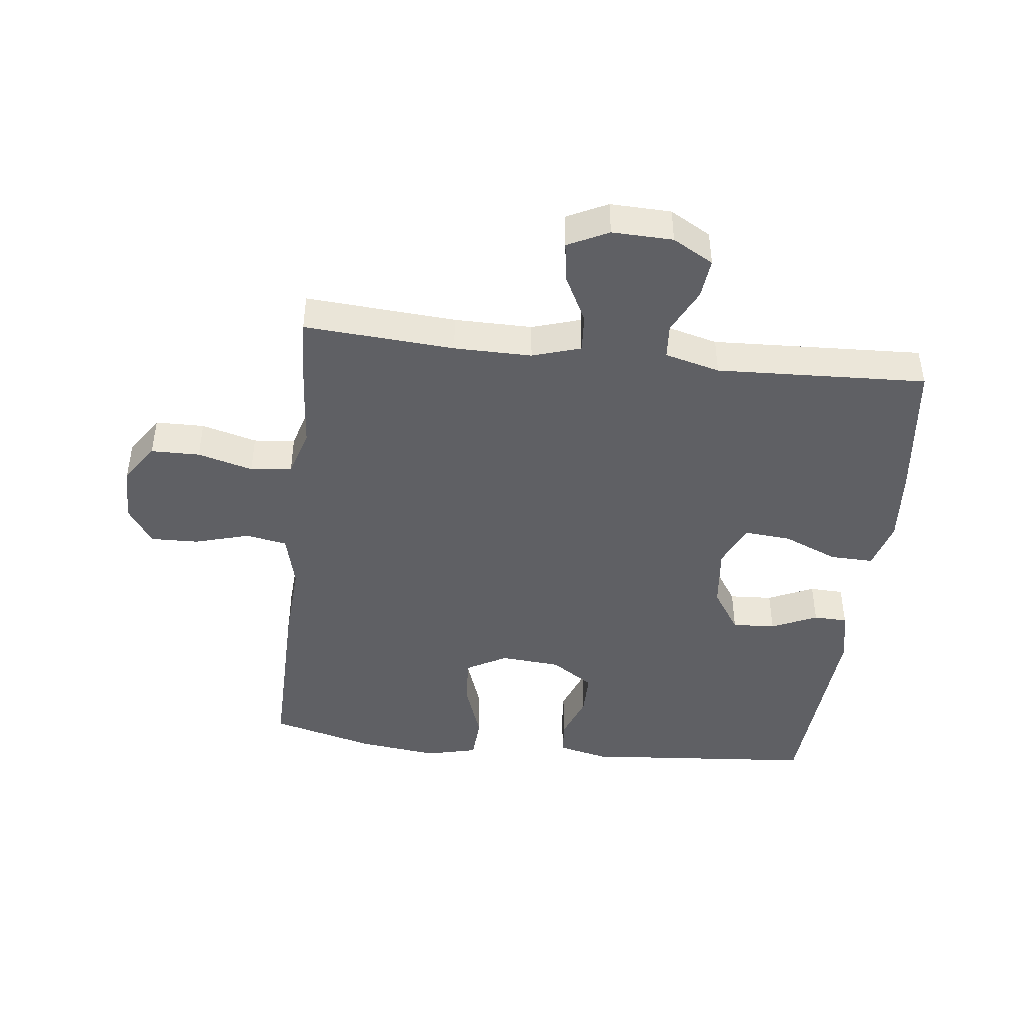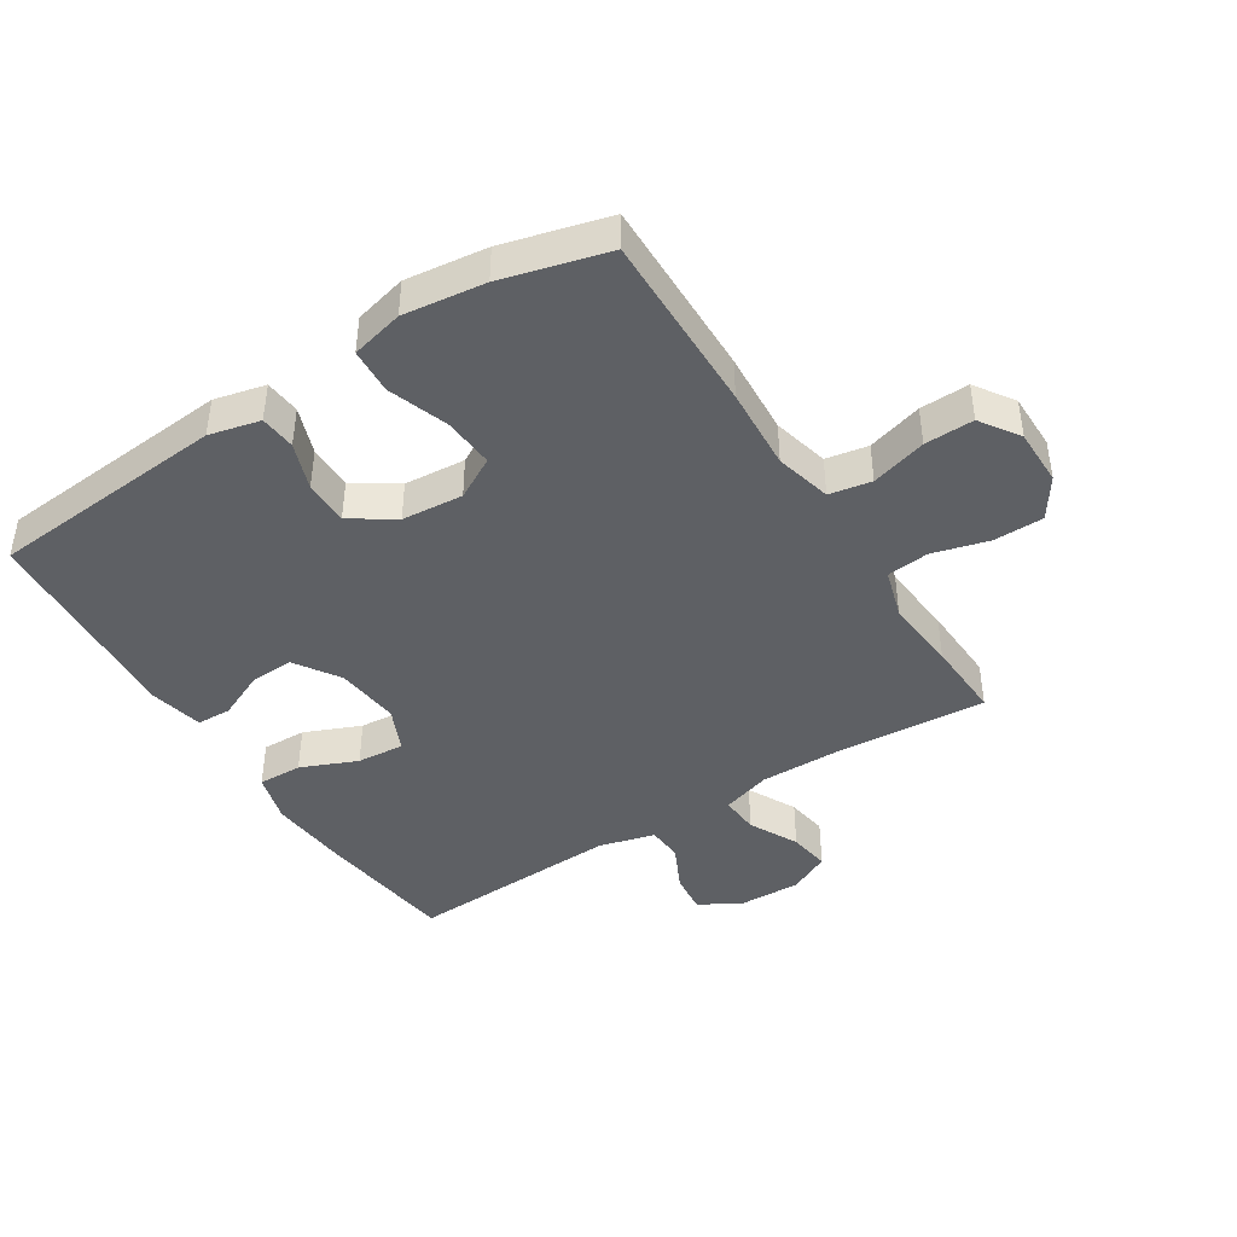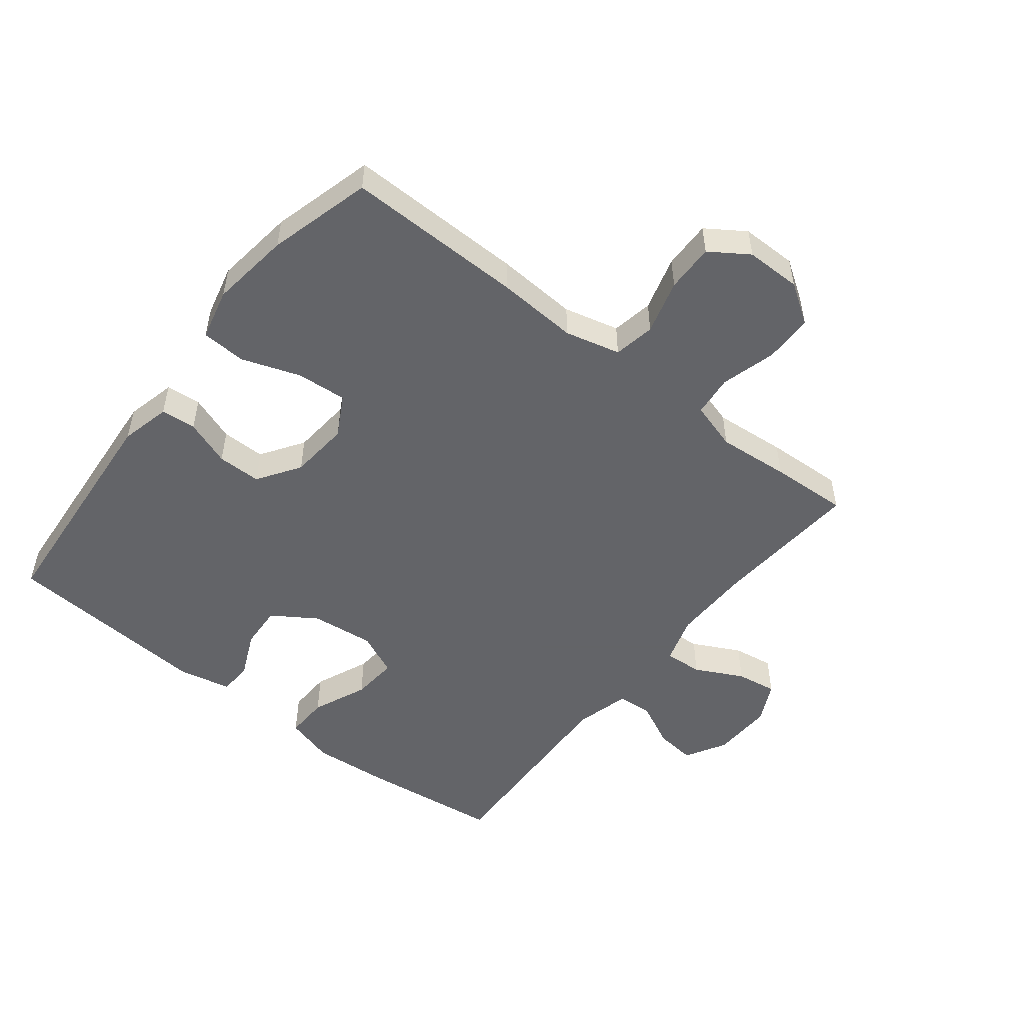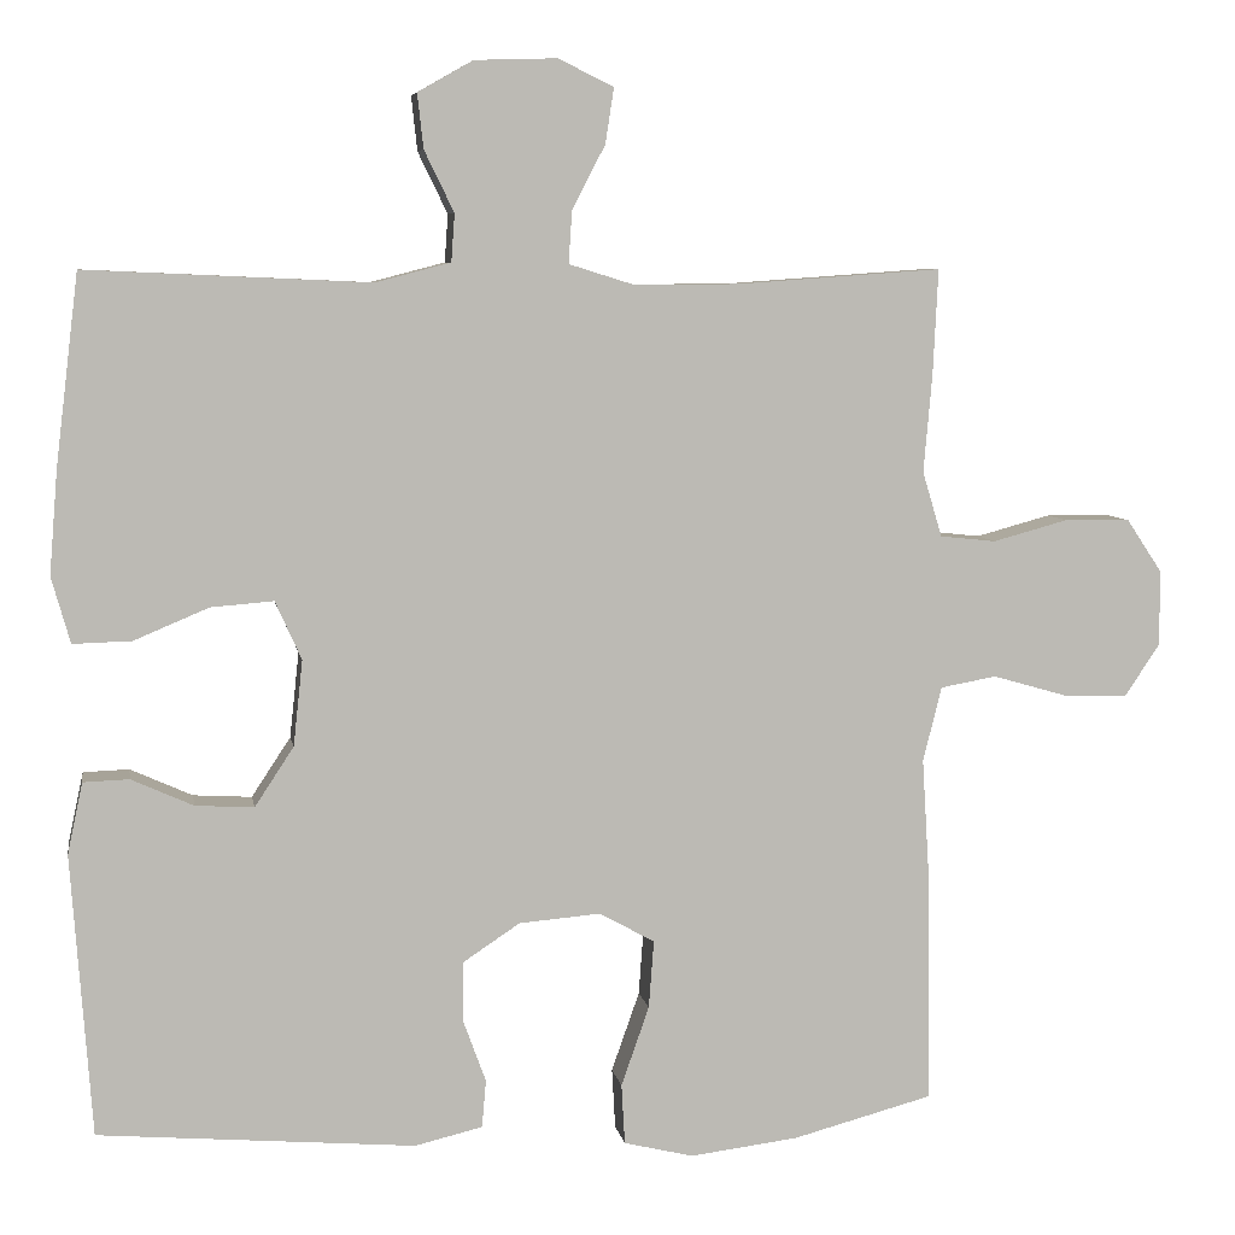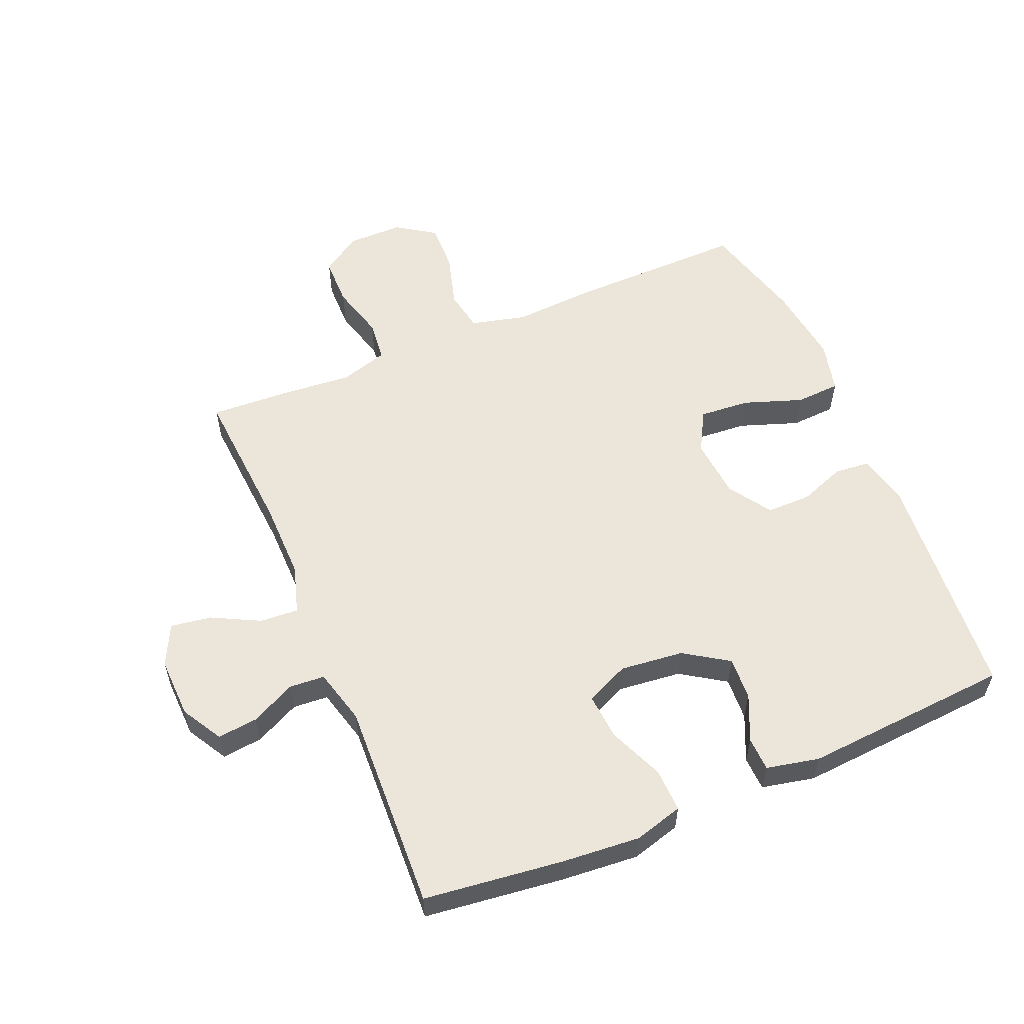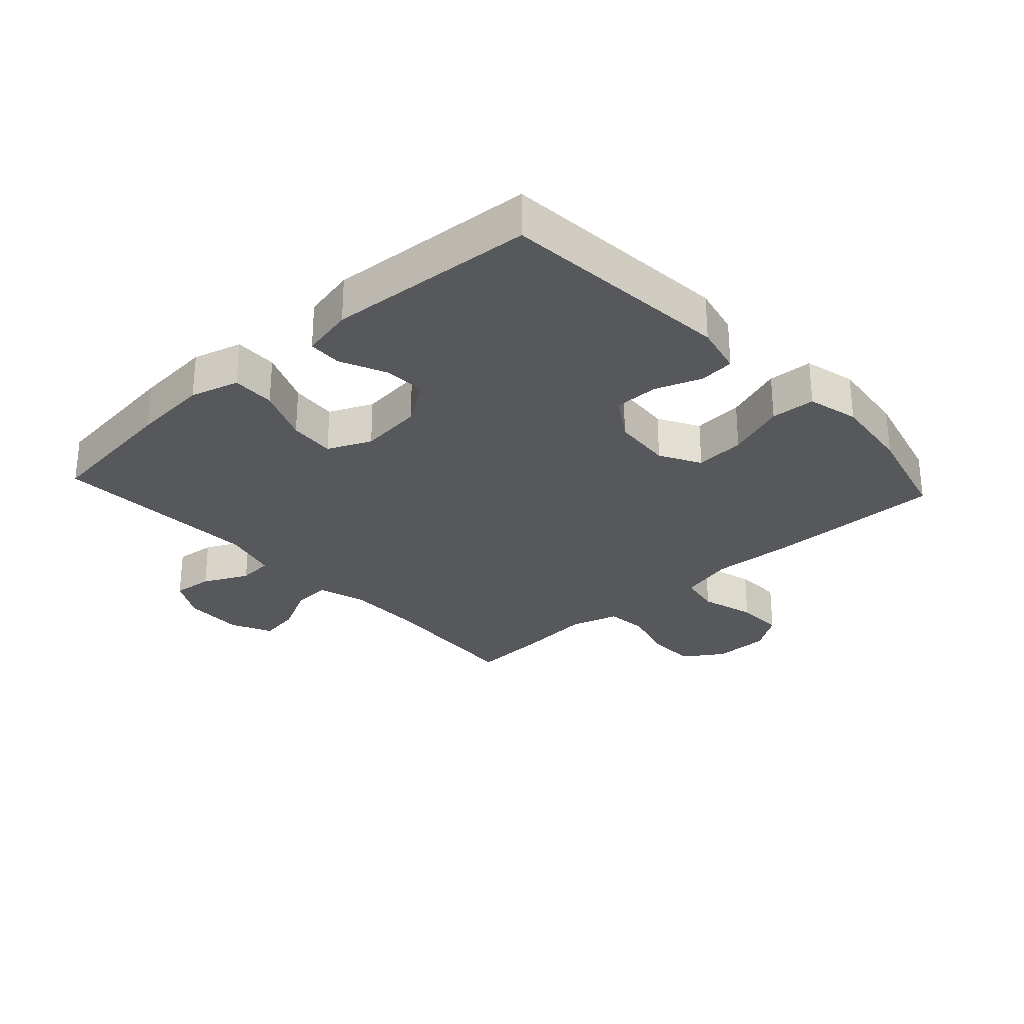
<metadata>
{"format":"obj","ext":"obj","renderer":"f3d","projection":"perspective","resolution":1024,"background":"white","views":[{"elev":-44.5,"azim":-6.6,"up":"+Y"},{"elev":-43.0,"azim":-147.6,"up":"+Y"},{"elev":-51.3,"azim":-128.3,"up":"+Y"},{"elev":6.7,"azim":170.5,"up":"+Z"},{"elev":56.5,"azim":67.1,"up":"+Y"},{"elev":-28.5,"azim":132.6,"up":"+Y"}]}
</metadata>
<code>
v 0.5 0.07 -0.5
v 0.127 0.07 -0.531
v 0.047 0.07 -0.512
v 0.042 0.07 -0.456
v 0.069 0.07 -0.382
v 0.069 0.07 -0.312
v 0.001 0.07 -0.267
v -0.095 0.07 -0.259
v -0.16 0.07 -0.295
v -0.154 0.07 -0.375
v -0.121 0.07 -0.469
v -0.125 0.07 -0.54
v -0.207 0.07 -0.56
v -0.335 0.07 -0.544
v -0.5 0.07 -0.5
v -0.496 0.07 -0.216
v -0.488 0.07 -0.086
v -0.51 0.07 0.002
v -0.576 0.07 0.014
v -0.663 0.07 -0.011
v -0.74 0.07 -0.013
v -0.781 0.07 0.048
v -0.781 0.07 0.137
v -0.739 0.07 0.2
v -0.661 0.07 0.201
v -0.573 0.07 0.177
v -0.507 0.07 0.184
v -0.484 0.07 0.261
v -0.494 0.07 0.376
v -0.5 0.07 0.5
v -0.26 0.07 0.483
v -0.136 0.07 0.482
v -0.059 0.07 0.506
v -0.063 0.07 0.567
v -0.102 0.07 0.643
v -0.112 0.07 0.708
v -0.047 0.07 0.74
v 0.05 0.07 0.737
v 0.115 0.07 0.7
v 0.108 0.07 0.636
v 0.073 0.07 0.564
v 0.077 0.07 0.508
v 0.165 0.07 0.485
v 0.5 0.07 0.5
v 0.527 0.07 0.277
v 0.537 0.07 0.154
v 0.515 0.07 0.076
v 0.446 0.07 0.078
v 0.358 0.07 0.115
v 0.284 0.07 0.121
v 0.253 0.07 0.052
v 0.264 0.07 -0.049
v 0.31 0.07 -0.119
v 0.379 0.07 -0.115
v 0.452 0.07 -0.082
v 0.506 0.07 -0.084
v 0.524 0.07 -0.168
v 0.5 0 -0.5
v 0.127 0 -0.531
v 0.047 0 -0.512
v 0.042 0 -0.456
v 0.069 0 -0.382
v 0.069 0 -0.312
v 0.001 0 -0.267
v -0.095 0 -0.259
v -0.16 0 -0.295
v -0.154 0 -0.375
v -0.121 0 -0.469
v -0.125 0 -0.54
v -0.207 0 -0.56
v -0.335 0 -0.544
v -0.5 0 -0.5
v -0.496 0 -0.216
v -0.488 0 -0.086
v -0.51 0 0.002
v -0.576 0 0.014
v -0.663 0 -0.011
v -0.74 0 -0.013
v -0.781 0 0.048
v -0.781 0 0.137
v -0.739 0 0.2
v -0.661 0 0.201
v -0.573 0 0.177
v -0.507 0 0.184
v -0.484 0 0.261
v -0.494 0 0.376
v -0.5 0 0.5
v -0.26 0 0.483
v -0.136 0 0.482
v -0.059 0 0.506
v -0.063 0 0.567
v -0.102 0 0.643
v -0.112 0 0.708
v -0.047 0 0.74
v 0.05 0 0.737
v 0.115 0 0.7
v 0.108 0 0.636
v 0.073 0 0.564
v 0.077 0 0.508
v 0.165 0 0.485
v 0.5 0 0.5
v 0.527 0 0.277
v 0.537 0 0.154
v 0.515 0 0.076
v 0.446 0 0.078
v 0.358 0 0.115
v 0.284 0 0.121
v 0.253 0 0.052
v 0.264 0 -0.049
v 0.31 0 -0.119
v 0.379 0 -0.115
v 0.452 0 -0.082
v 0.506 0 -0.084
v 0.524 0 -0.168
f 54 55 56 57
f 53 54 57 1
f 52 53 1 2
f 51 52 2 3
f 46 47 48 49
f 46 49 50
f 43 44 45 46
f 42 43 46 50
f 38 39 40 41
f 38 41 42
f 37 38 42
f 34 35 36 37
f 33 34 37 42
f 32 33 42 50
f 28 29 30 31
f 27 28 31 32
f 23 24 25 26
f 23 26 27
f 22 23 27
f 19 20 21 22
f 19 22 27
f 18 19 27 32
f 14 15 16 17
f 10 11 12 13
f 9 10 13 14
f 51 3 4 5
f 51 5 6
f 50 51 6 7
f 32 50 7 8
f 18 32 8 9
f 9 14 17 18
f 114 113 112 111
f 58 114 111 110
f 59 58 110 109
f 60 59 109 108
f 106 105 104 103
f 107 106 103
f 103 102 101 100
f 107 103 100 99
f 98 97 96 95
f 99 98 95
f 99 95 94
f 94 93 92 91
f 99 94 91 90
f 107 99 90 89
f 88 87 86 85
f 89 88 85 84
f 83 82 81 80
f 84 83 80
f 84 80 79
f 79 78 77 76
f 84 79 76
f 89 84 76 75
f 74 73 72 71
f 70 69 68 67
f 71 70 67 66
f 62 61 60 108
f 63 62 108
f 64 63 108 107
f 65 64 107 89
f 66 65 89 75
f 75 74 71 66
f 1 58 59 2
f 2 59 60 3
f 3 60 61 4
f 4 61 62 5
f 5 62 63 6
f 6 63 64 7
f 7 64 65 8
f 8 65 66 9
f 9 66 67 10
f 10 67 68 11
f 11 68 69 12
f 12 69 70 13
f 13 70 71 14
f 14 71 72 15
f 15 72 73 16
f 16 73 74 17
f 17 74 75 18
f 18 75 76 19
f 19 76 77 20
f 20 77 78 21
f 21 78 79 22
f 22 79 80 23
f 23 80 81 24
f 24 81 82 25
f 25 82 83 26
f 26 83 84 27
f 27 84 85 28
f 28 85 86 29
f 29 86 87 30
f 30 87 88 31
f 31 88 89 32
f 32 89 90 33
f 33 90 91 34
f 34 91 92 35
f 35 92 93 36
f 36 93 94 37
f 37 94 95 38
f 38 95 96 39
f 39 96 97 40
f 40 97 98 41
f 41 98 99 42
f 42 99 100 43
f 43 100 101 44
f 44 101 102 45
f 45 102 103 46
f 46 103 104 47
f 47 104 105 48
f 48 105 106 49
f 49 106 107 50
f 50 107 108 51
f 51 108 109 52
f 52 109 110 53
f 53 110 111 54
f 54 111 112 55
f 55 112 113 56
f 56 113 114 57
f 57 114 58 1

</code>
